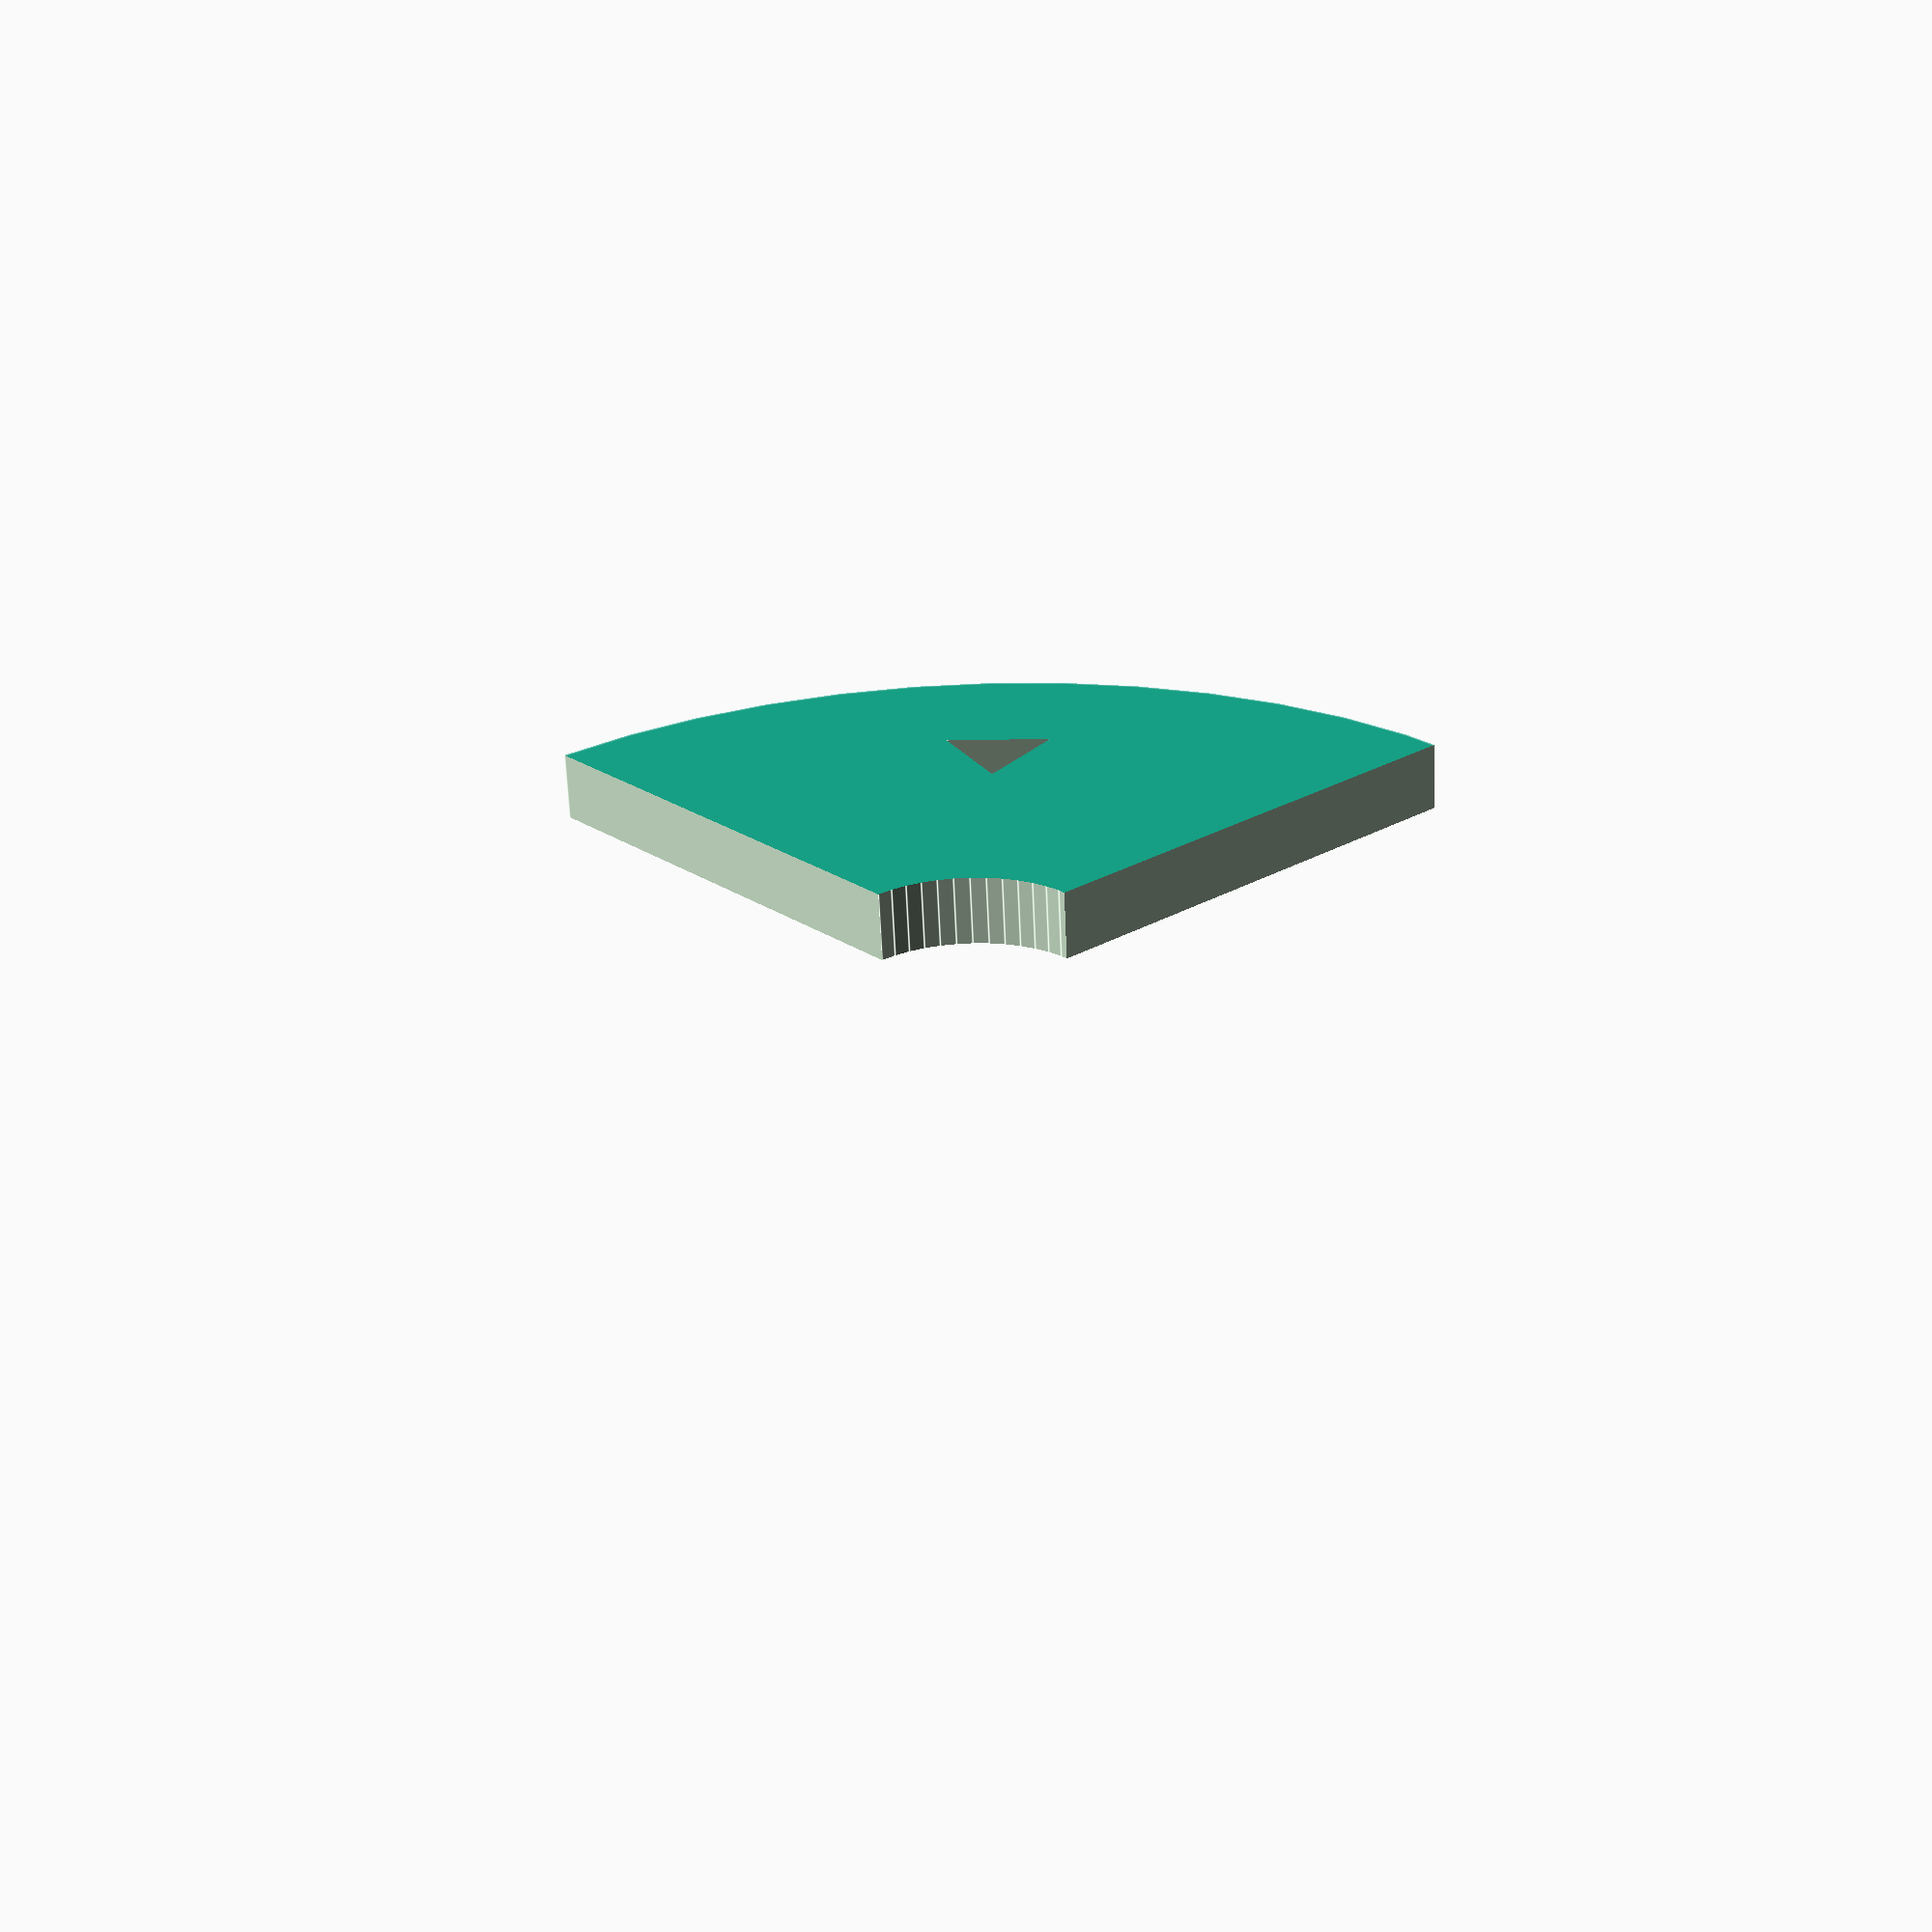
<openscad>
//How big? (mm)
radius = 100;

//How tall? (mm)
height = 11;

//If you would like a cutout in the corner in case of a moulding, set to not zero
cornercut_radius = 20; //[0:5:40]

//What is the size of your cube? 57 is standard(mm)
cube_size = 57;

//How deep should your cube rest? Recommended is a little more than a third your cube size. (mm)
depth = 20;//[1:30]

//Would you like to preview how your cube will sit?
preview_cube = "false"; // [true:yes, false:no]


//option to preview the cube's location
if (preview_cube == "true"){
    translate([radius/2,radius/2,cube_size - depth +1])
        rotate([45,36,45]) 
        cube(cube_size, center=true);
}

    
difference(){
    
    //main body
    $fn = 50;
    cylinder(h=height, r=radius );
    
    //cut the cylinder into a quarter cylinder
    translate([-radius,0,0]) cube(2*radius, center=true);
    translate([0,-radius,0]) cube(2*radius, center=true);
    
    //cutout for the cube
    translate([radius/2,radius/2,cube_size - depth + (height/2)])
        rotate([45,36,45]) 
        cube(cube_size, center=true);
    
    //cutout for a moulding
    translate([0,0,-1]) cylinder(h=height +2 , r=cornercut_radius);
    
}

</openscad>
<views>
elev=245.0 azim=130.8 roll=357.5 proj=p view=edges
</views>
